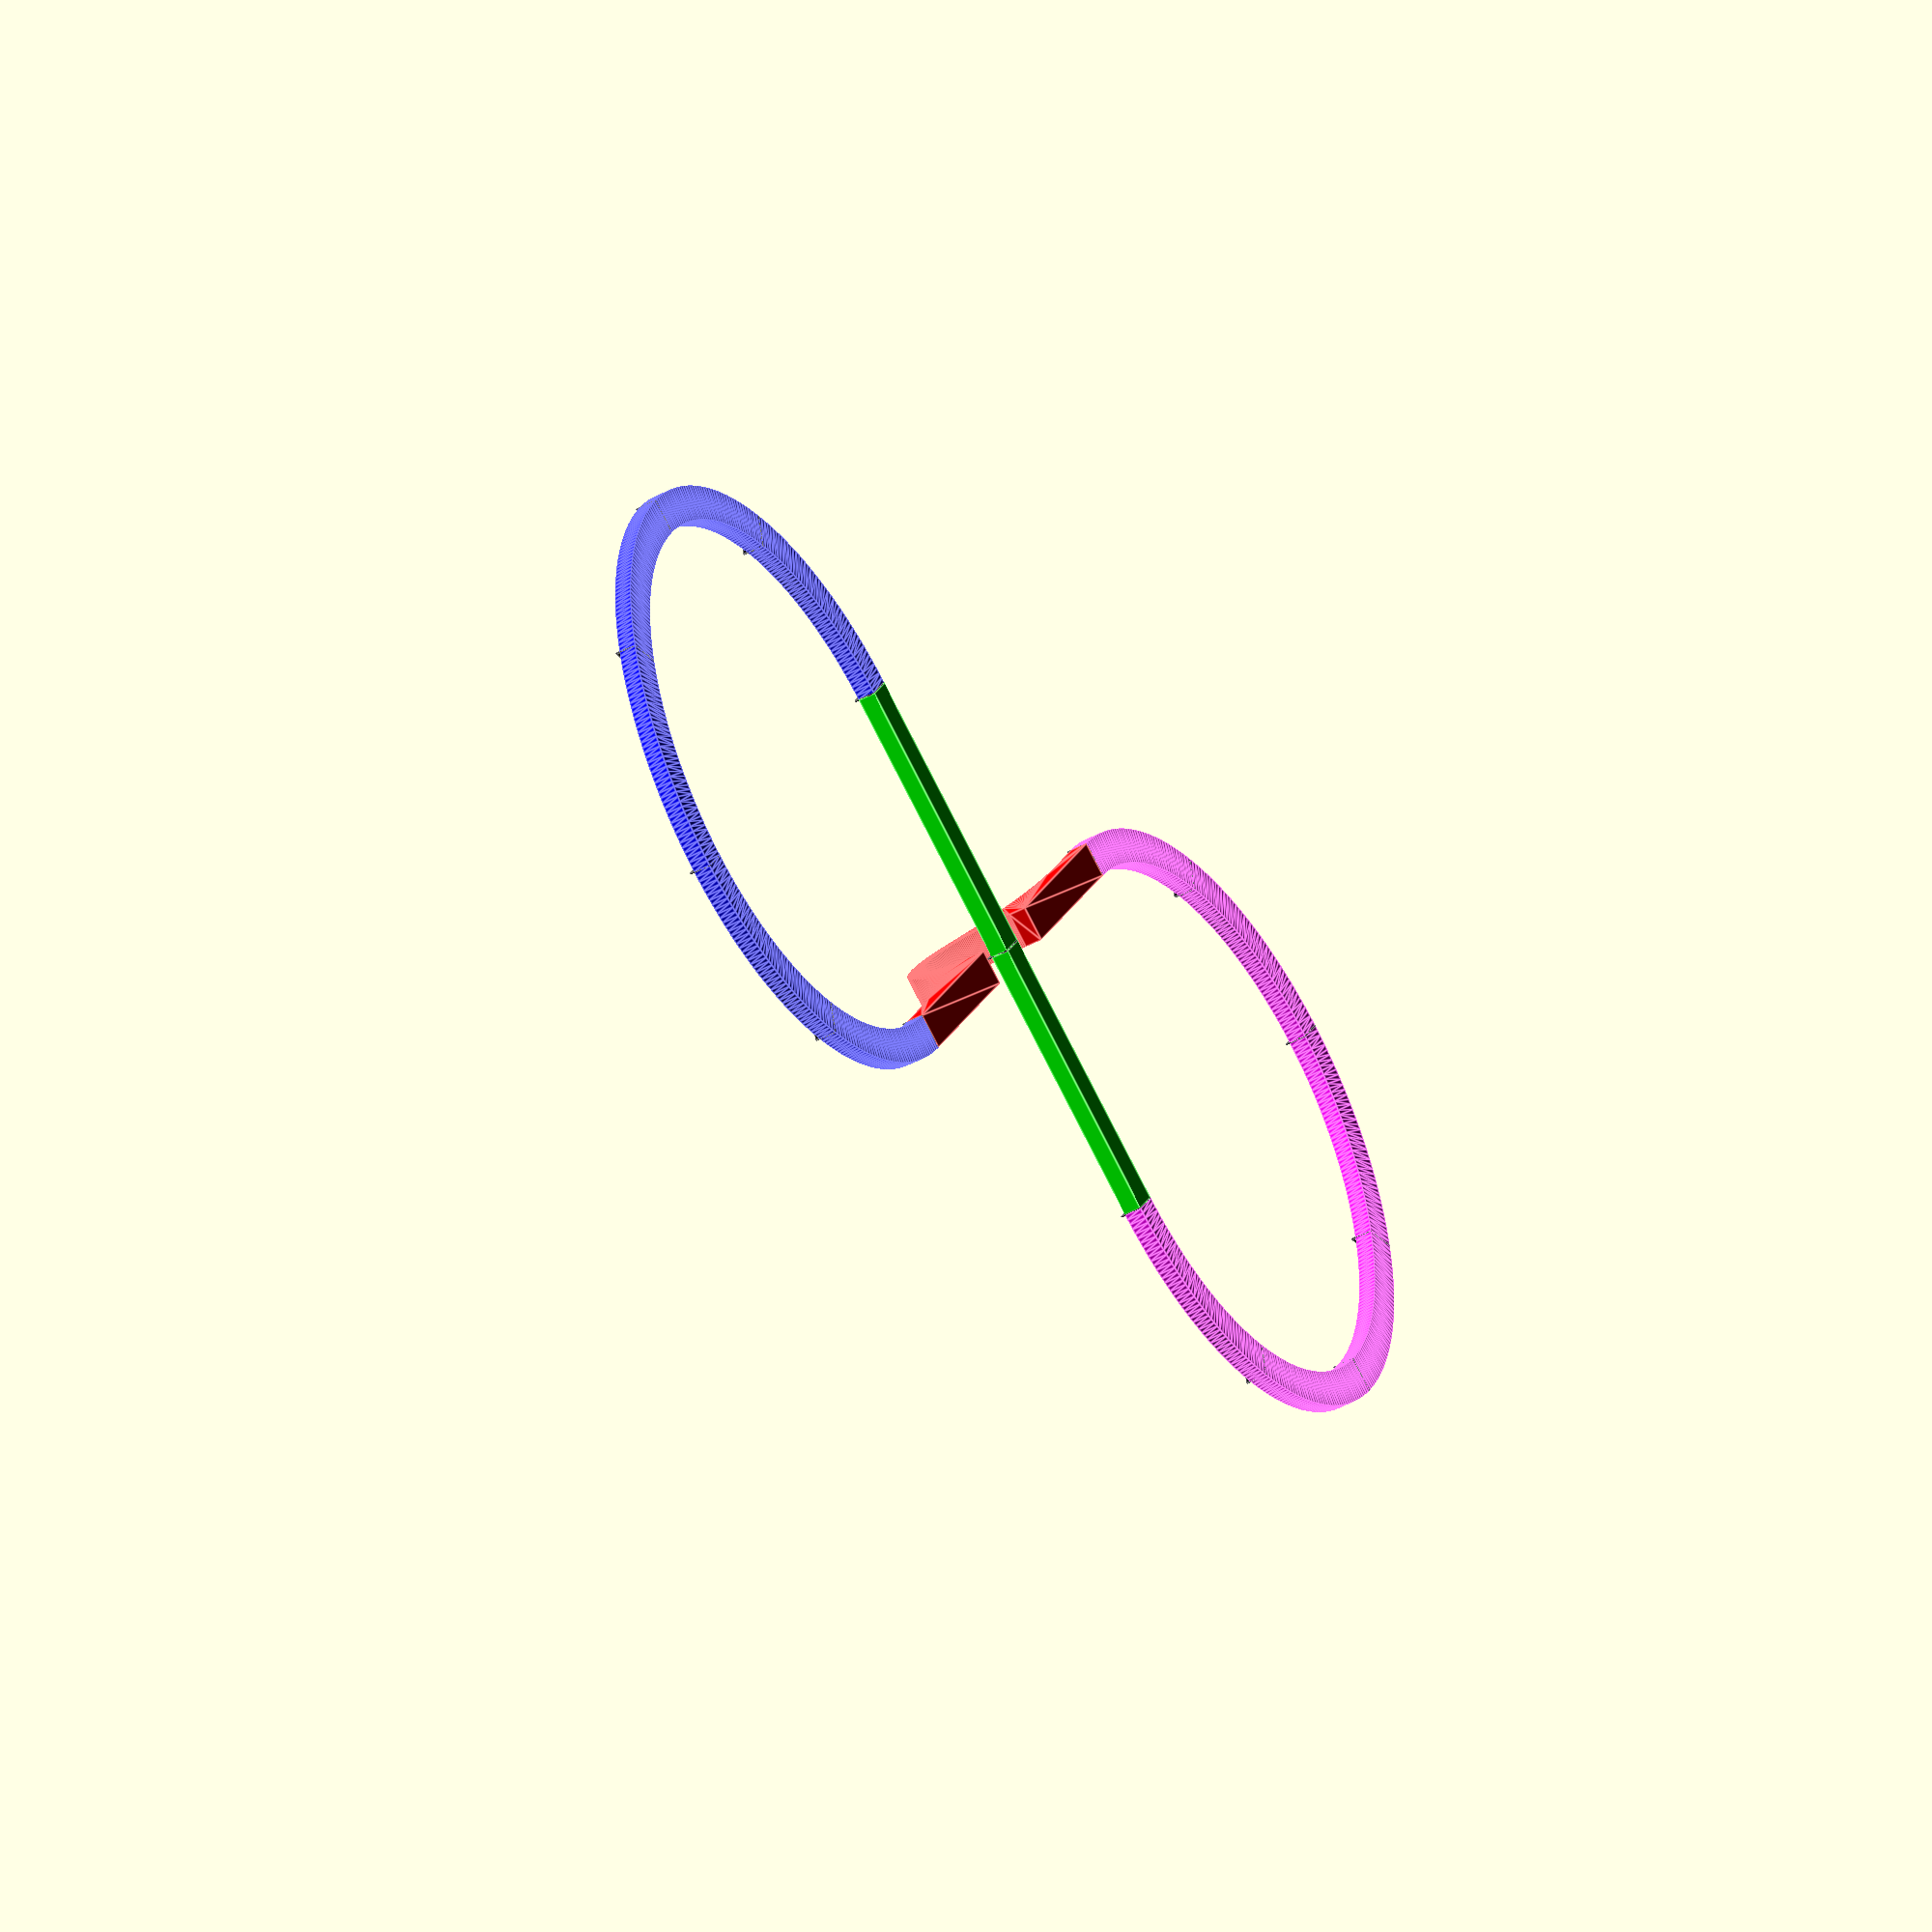
<openscad>
// OpenSCAD file to display all possible layouts of Ikea Lillabo 20-piece basic trainset

layouts = [
    "BAASSAAAACCAAAA",
    "BAAAAAASSCCCCCC",
    "BAAAASSACAAAAAC",
    "BAAAASACSAAAAAC",
    "BAAAAACSSAAAAAC",
    "BAASSAAACAACAAA",
    "BAAAASSCAAAAACA",
    "BAAAASCASAAAACA",
    "BAAAACASSAAAACA",
    "BAAACAASSAAACAA"
];
layout = layouts[1];
track_width = 8;
track_length = 64;
track_height = 4;
curves_in_circle = 8;
half_w = track_width / 2;
p_w = track_length + half_w;
curve_angle = 360 / curves_in_circle;
origin = [0, 0, 0];

module straight(start_point, angle) {
    translate(start_point)
    rotate([0, 0, angle])
    translate([0, -half_w, 0])
    cube([track_length, track_width, track_height]);
}

module a_curve(start_point, angle) {
    translate(start_point)
    rotate([0, 0, angle])
    translate([0, track_length])
    linear_extrude(track_height) {
        difference() {
            circle(track_length + half_w);
            circle(track_length - half_w);
            polygon([[0, 0], [0, -p_w], [-p_w, -p_w], [-p_w, p_w], [p_w, p_w], [p_w, 0]]);
            polygon([[0, 0], [p_w, 0], [p_w, -p_w]]);
        }
    }
}

module c_curve(start_point, angle) {
    translate(start_point)
    rotate([0, 0, angle])
    translate([0, -track_length])
    linear_extrude(track_height) {
        difference() {
            circle(track_length + half_w);
            circle(track_length - half_w);
            polygon([[0, 0], [0, p_w], [-p_w, p_w], [-p_w, -p_w], [p_w, -p_w], [p_w, 0]]);
            polygon([[0, 0], [p_w, 0], [p_w, p_w]]);
        }
    }
}

module bridge(start_point, angle) {
    let (
        rad_o = 62,
        rad_i = 16,
        cent_o = 12
    )
    translate(start_point)
    rotate([0, 0, angle])
    translate([0, half_w, 0])
    rotate([90, 0, 0])
    linear_extrude(track_width) {
        difference() {
            union() {
                square([2*track_length, 20]);
                difference() {
                    translate([track_length, track_height, 0])
                    circle(20);
                    translate([0, -track_length, 0])
                    square([2*track_length, track_length]);
                }
            }
            translate([cent_o, rad_o, 0])
            circle(rad_o - track_height);
            translate([0, track_height, 0])
            square(cent_o);
            translate([2*track_length-cent_o, rad_o, 0])
            circle(rad_o - track_height);
            translate([2*track_length-cent_o, track_height, 0])
            square(cent_o);
            translate([track_length-rad_i, 0, 0])
            square([rad_i*2, track_height]);
            translate([track_length, track_height, 0])
            circle(rad_i);
        }
    }
}

module joint(start_point, angle) {
    translate(start_point)
    rotate([0, 0, angle])
    translate([-0.2, -half_w, 0])
    cube([0.4, track_width, track_height + 1]);
}

$fa = 1;
$fs = 0.4;

// Function to return the length and angle of each type of track piece
function piece_details(piece) = (
    let (
        length = (piece == "A") ?
            track_length * 2 * sin(curve_angle/2)
        : (piece == "C") ?
            track_length * 2 * sin(curve_angle/2)
        : (piece == "S") ?
            track_length * 1
        : (piece == "B") ?
            track_length * 2
        :
            undef,
        angle =  (piece == "A") ?
            curve_angle/2
        : (piece == "C") ?
            -curve_angle/2
        : (piece == "S") ?
            0
        : (piece == "B") ?
            0
        :
            undef
    )
    [length, angle]
);

// Function to find the new cursor position (x, y and angle) given the
// original cursor postion, and the details of the track piece
function new_cursor(cursor, piece) = (
    let (
        piece_detail = piece_details(piece),
        p_len = piece_detail[0],
        p_angle = piece_detail[1],
        x = cursor[0] + p_len * cos(cursor[2] + p_angle),
        y = cursor[1] + p_len * sin(cursor[2] + p_angle),
        angle = cursor[2] + 2 * p_angle
    )
    [x, y, angle]
);

// Function to give the final cursor position (x, y and angle) of the
// given piece number in the layout
function place_piece(i) = (
    i == 0 ?
        new_cursor(origin, layout[i])
    :
        new_cursor(place_piece(i-1), layout[i])
);

// Vector of all the track positions for the given track layout
positions = [
    origin,
    for (i = [0 : len(layout)-1])
        place_piece(i)
];

for (i = [0 : len(layout)-1])
{
    pos = positions[i];
    start_point = [pos[0], pos[1], 0];
    angle = pos[2];
    piece = layout[i];
    color("black")
    joint(start_point, angle);
    if (piece == "A")
    {
        color("blue")
        a_curve(start_point, angle);
    }
    else if (piece == "C")
    {
        color("magenta")
        c_curve(start_point, angle);
    }
    else if (piece == "S")
    {
        color("lime")
        straight(start_point, angle);
    }
    else if (piece == "B")
    {
        color("red")
        bridge(start_point, angle);
    }
}

</openscad>
<views>
elev=224.6 azim=238.3 roll=57.7 proj=o view=edges
</views>
